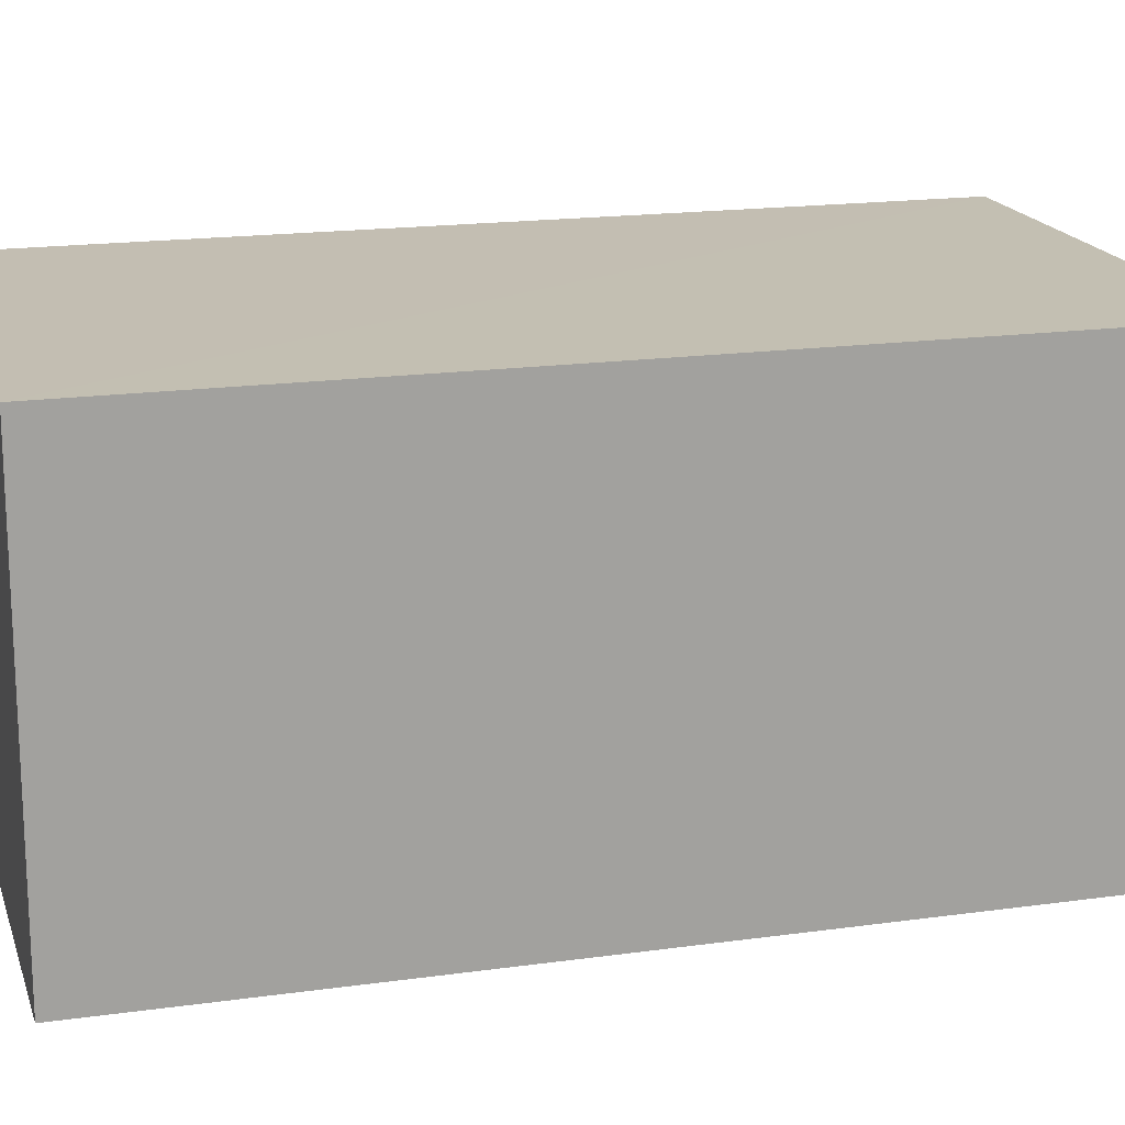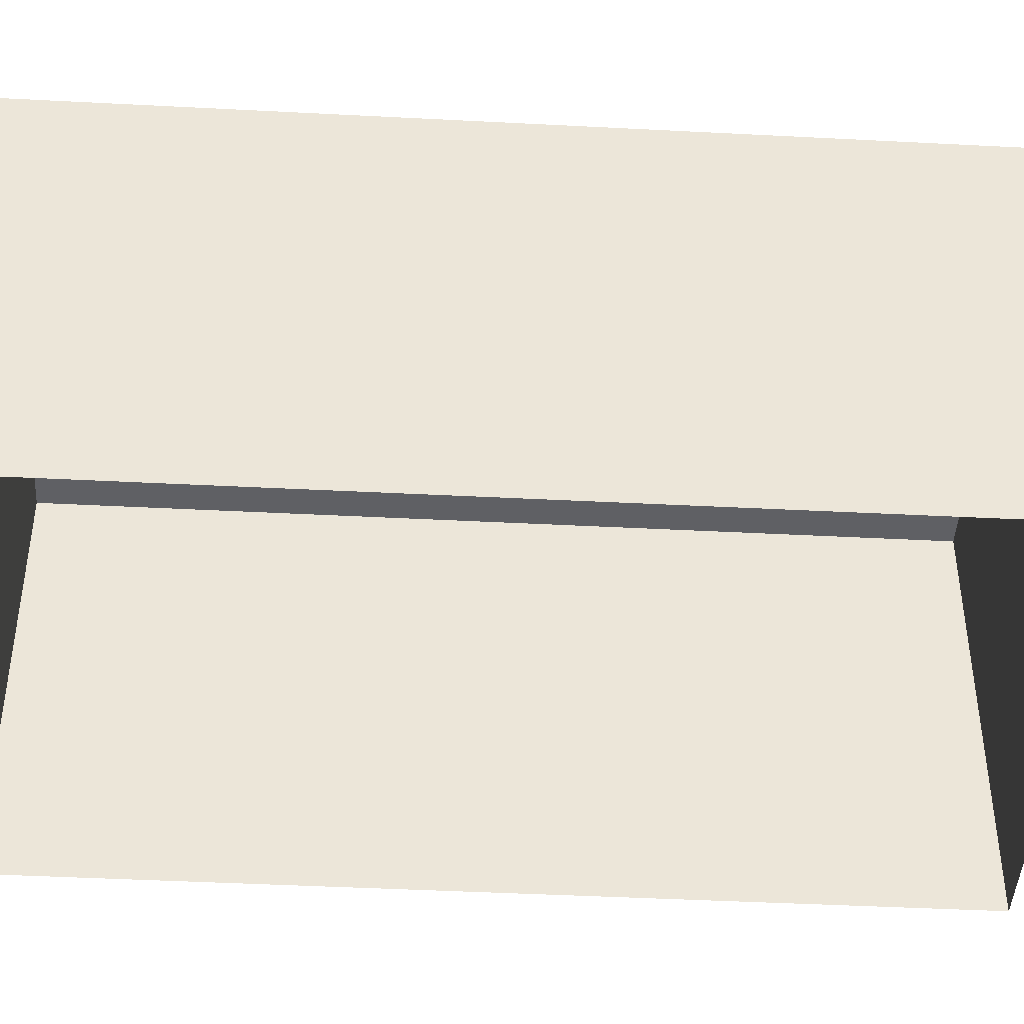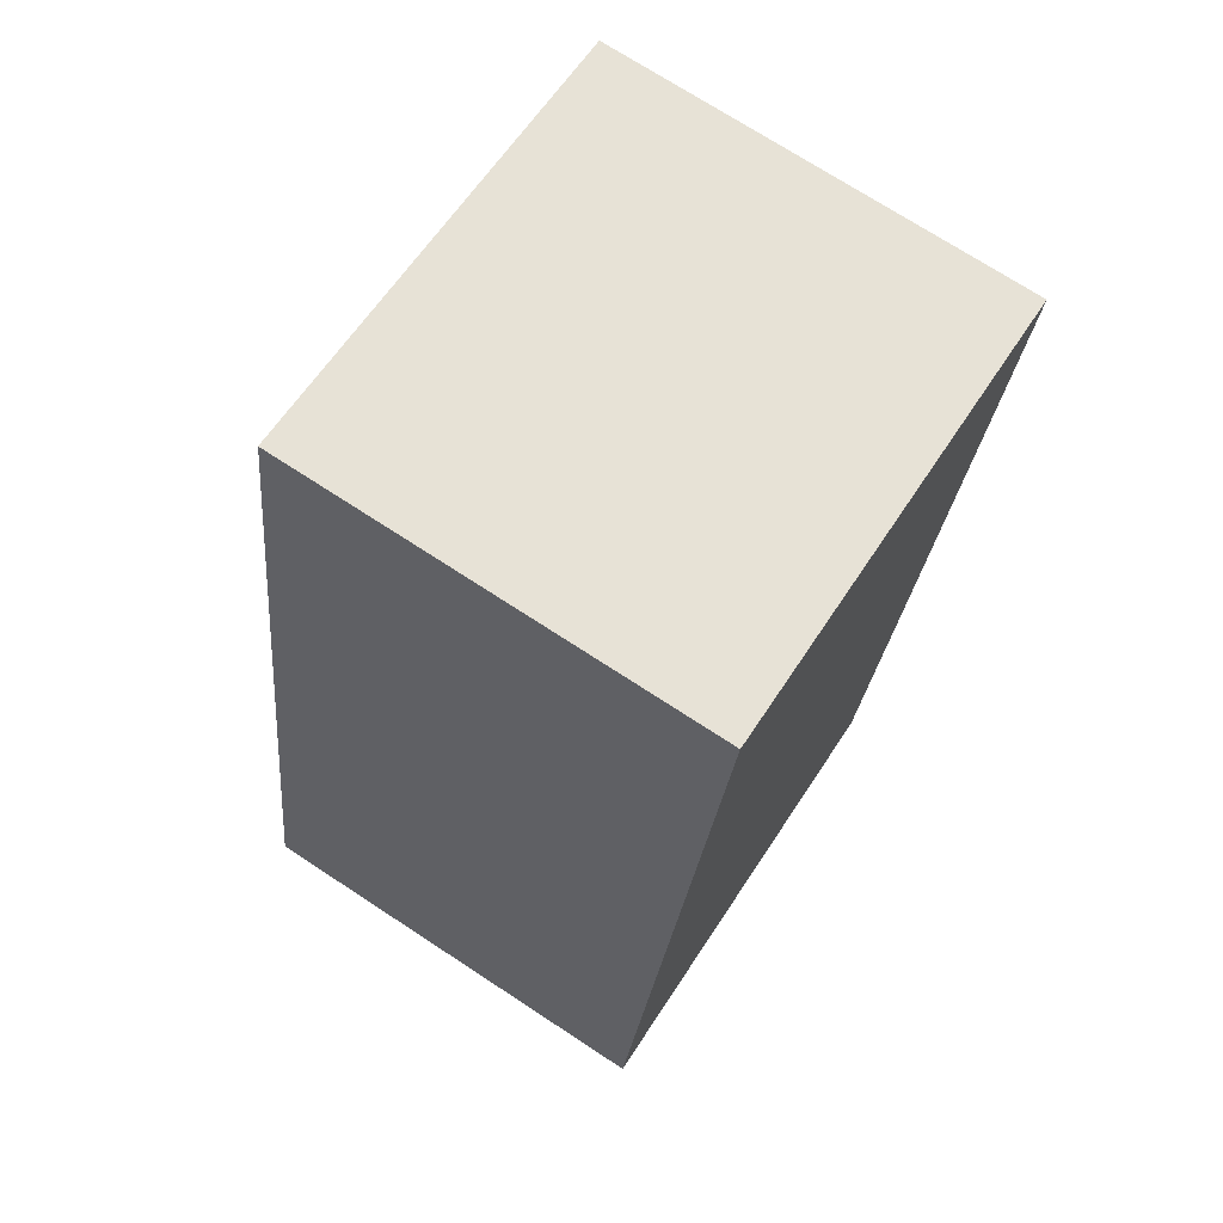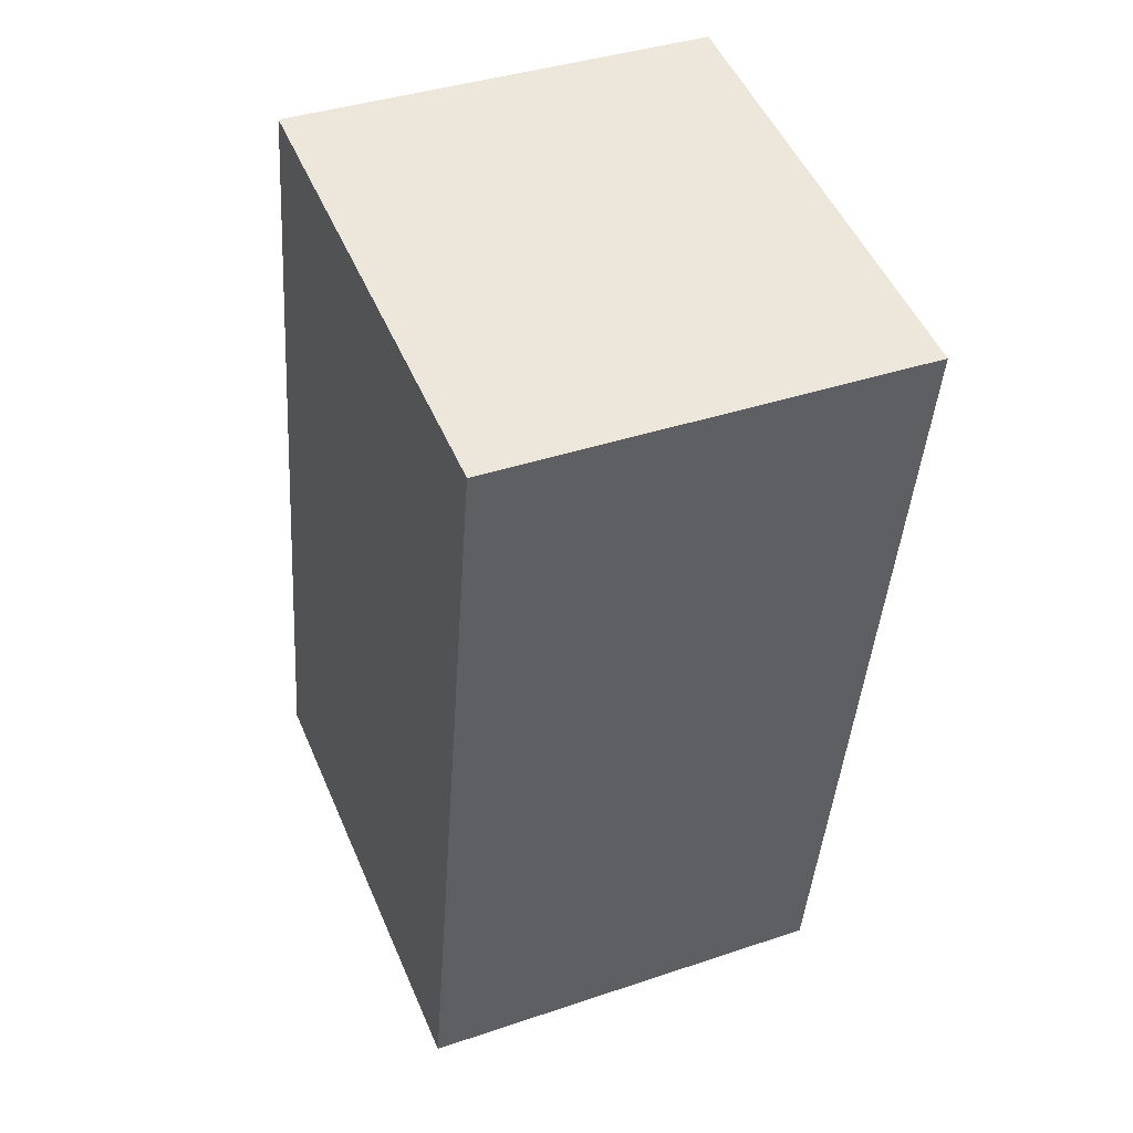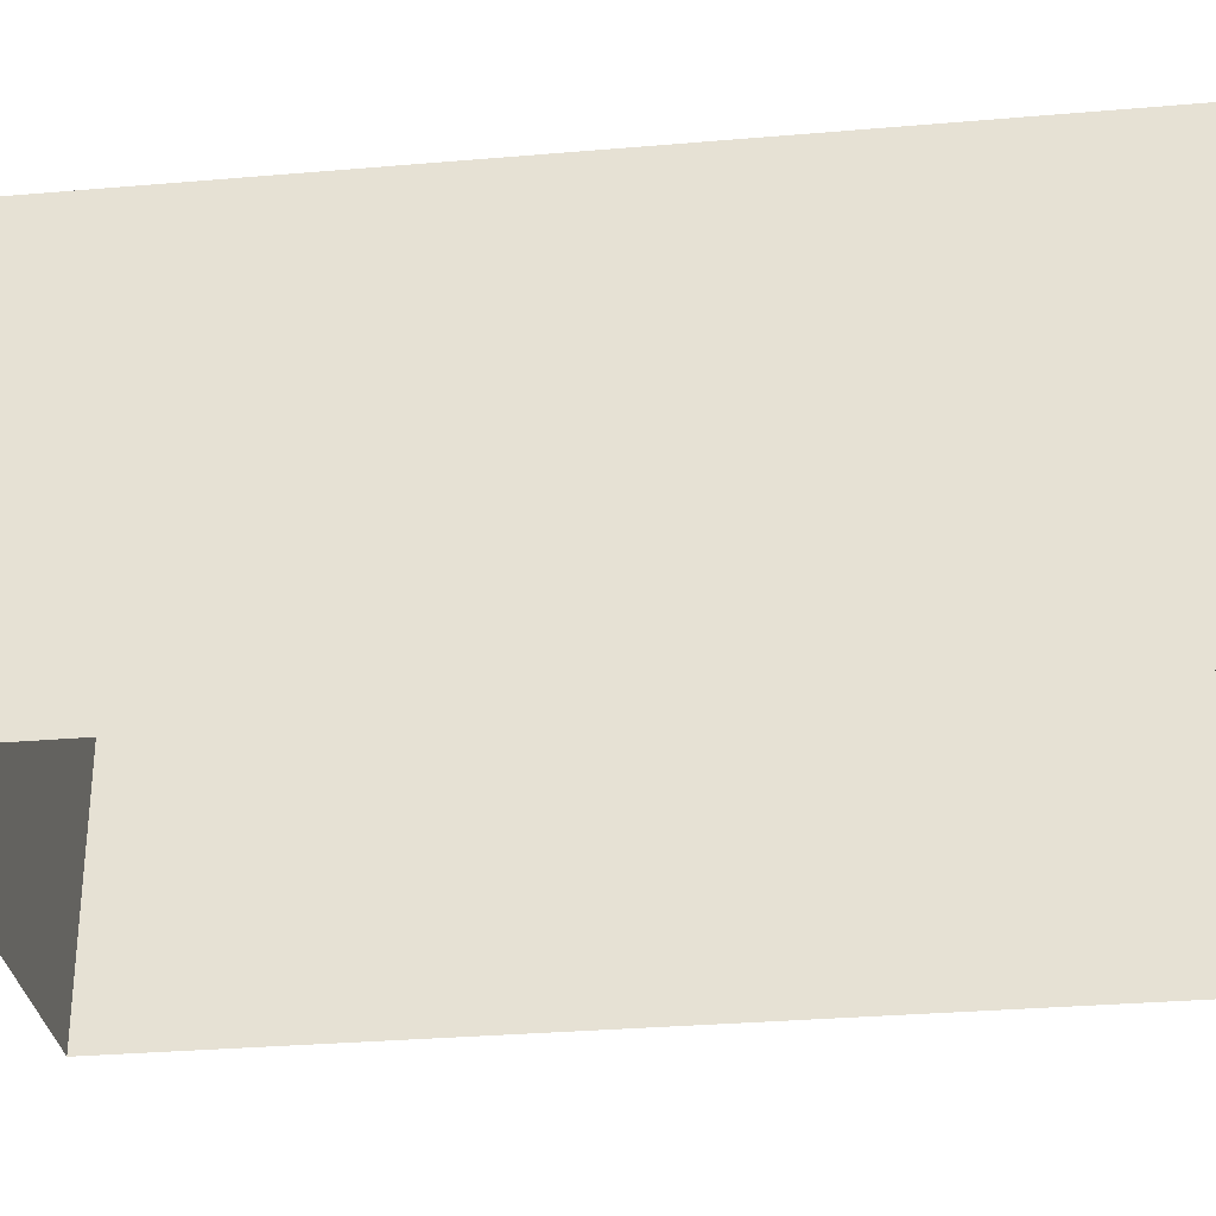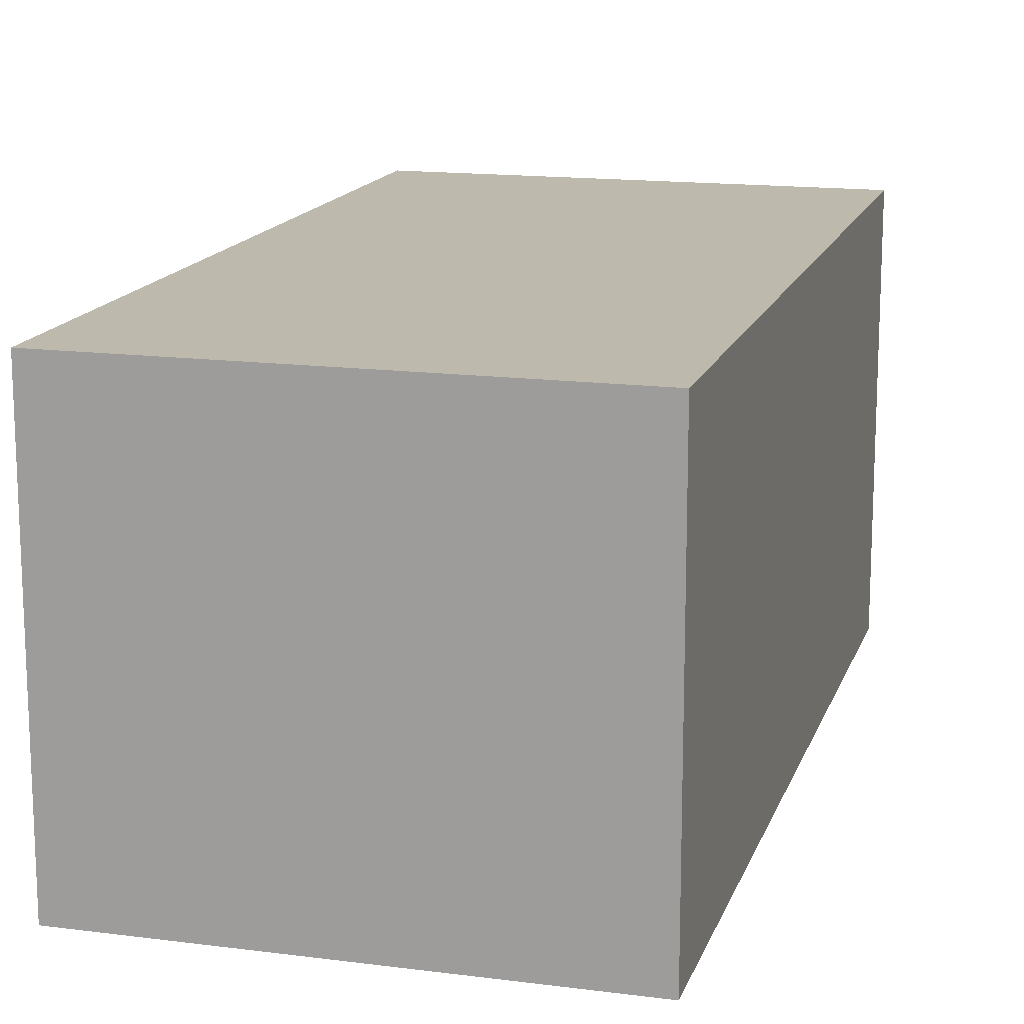
<metadata>
{"format":"obj","ext":"obj","renderer":"f3d","projection":"perspective","resolution":1024,"background":"white","views":[{"elev":17.5,"azim":64.5,"up":"+Z"},{"elev":-43.8,"azim":76.6,"up":"+Z"},{"elev":72.7,"azim":-56.9,"up":"+Y"},{"elev":38.8,"azim":67.1,"up":"+Y"},{"elev":-31.1,"azim":-93.0,"up":"+Z"},{"elev":15.3,"azim":5.6,"up":"+Z"}]}
</metadata>
<code>
v -8.896e+04 -1.003e+05 2.862
v -8.896e+04 -1.003e+05 2.861
v -8.896e+04 -1.003e+05 2.861
v -8.897e+04 -1.003e+05 2.862
v -8.896e+04 -1.003e+05 5.143
v -8.896e+04 -1.003e+05 5.144
v -8.896e+04 -1.003e+05 5.143
v -8.897e+04 -1.003e+05 5.144
f 1 2 3
f 1 4 2
f 5 6 7
f 5 8 6
f 7 1 3
f 7 6 1
f 8 2 4
f 8 5 2
f 5 3 2
f 5 7 3
f 6 4 1
f 6 8 4

</code>
